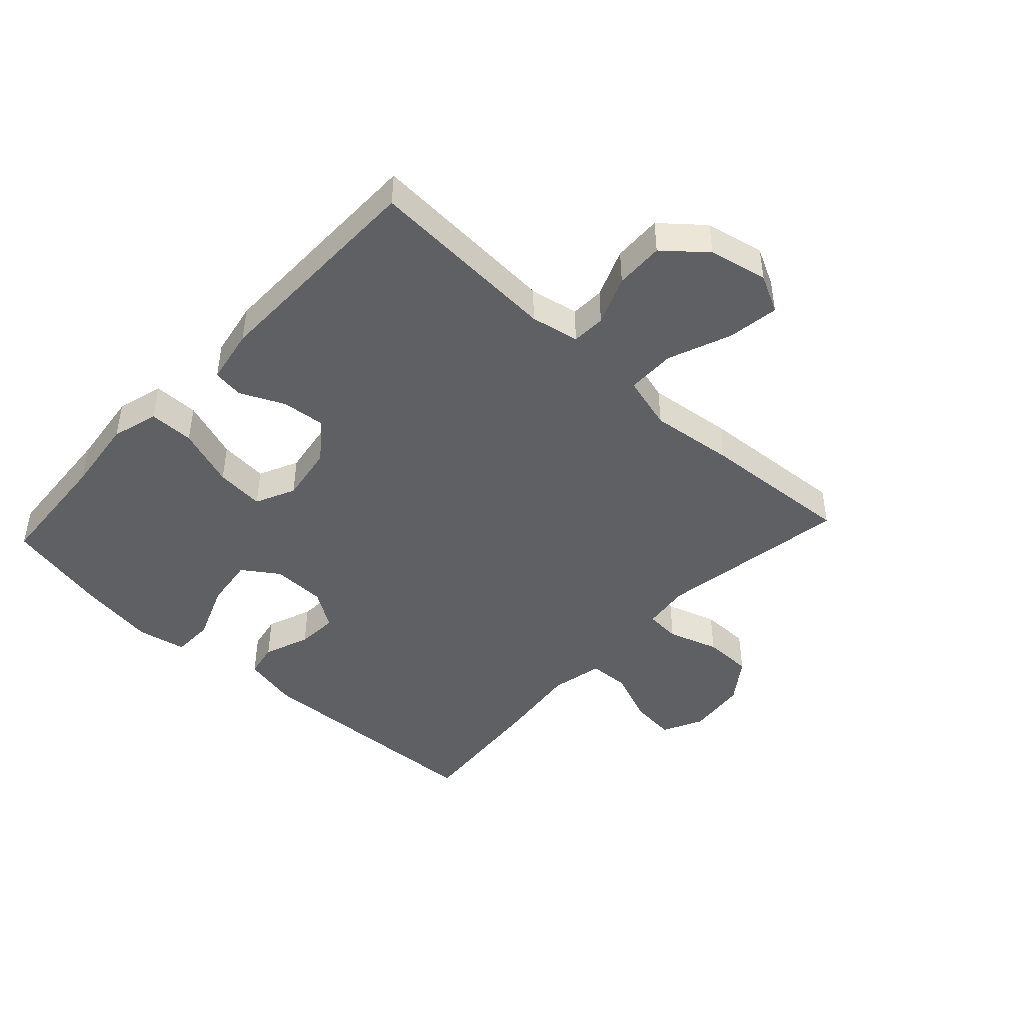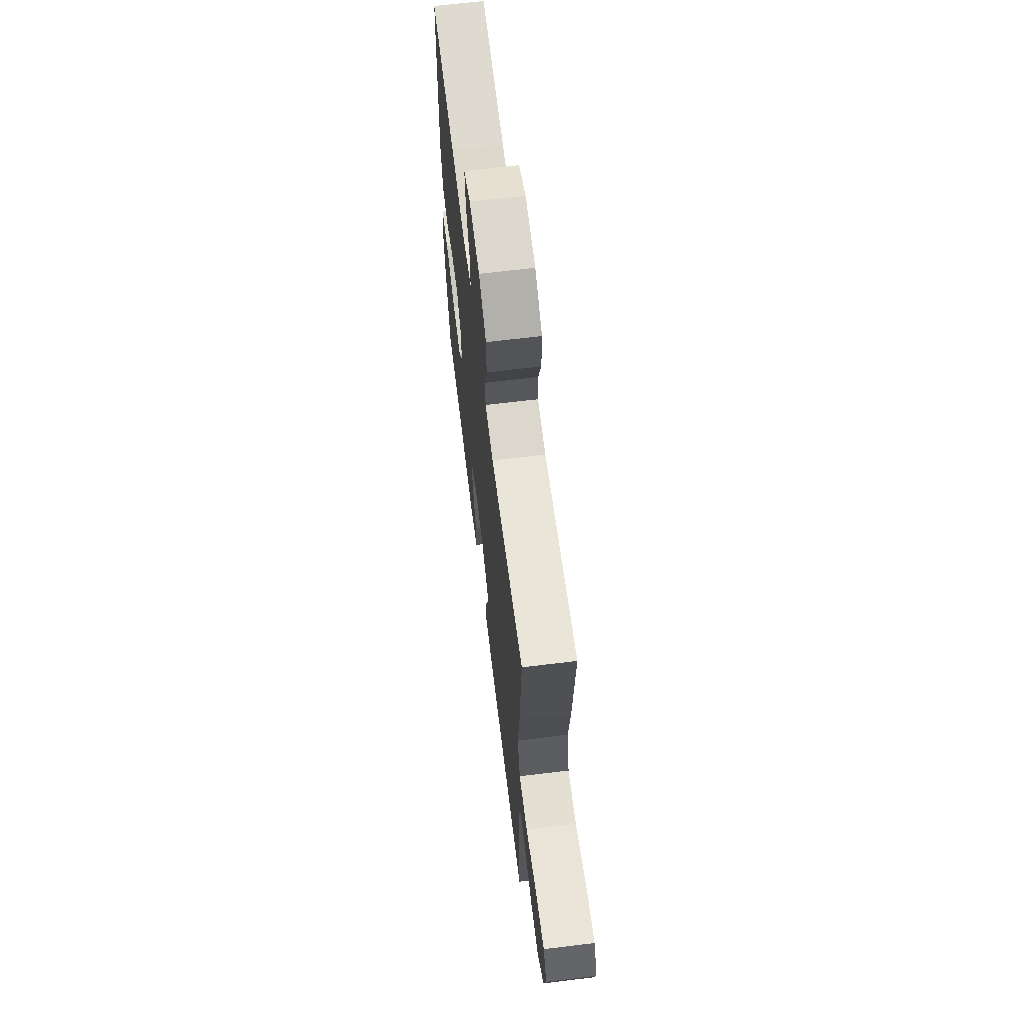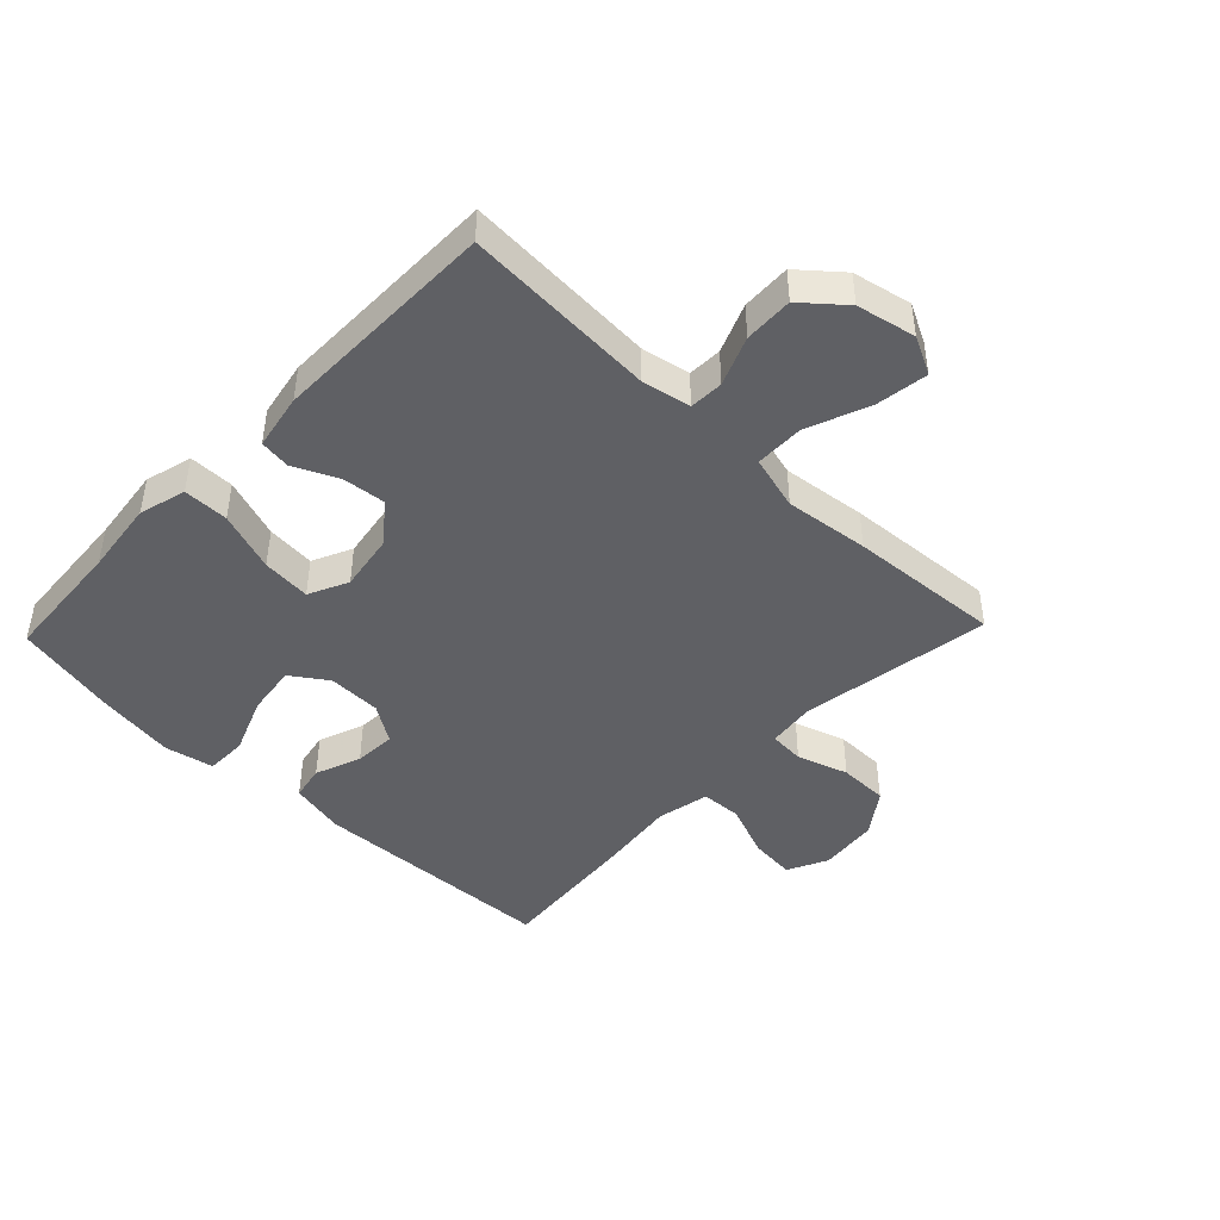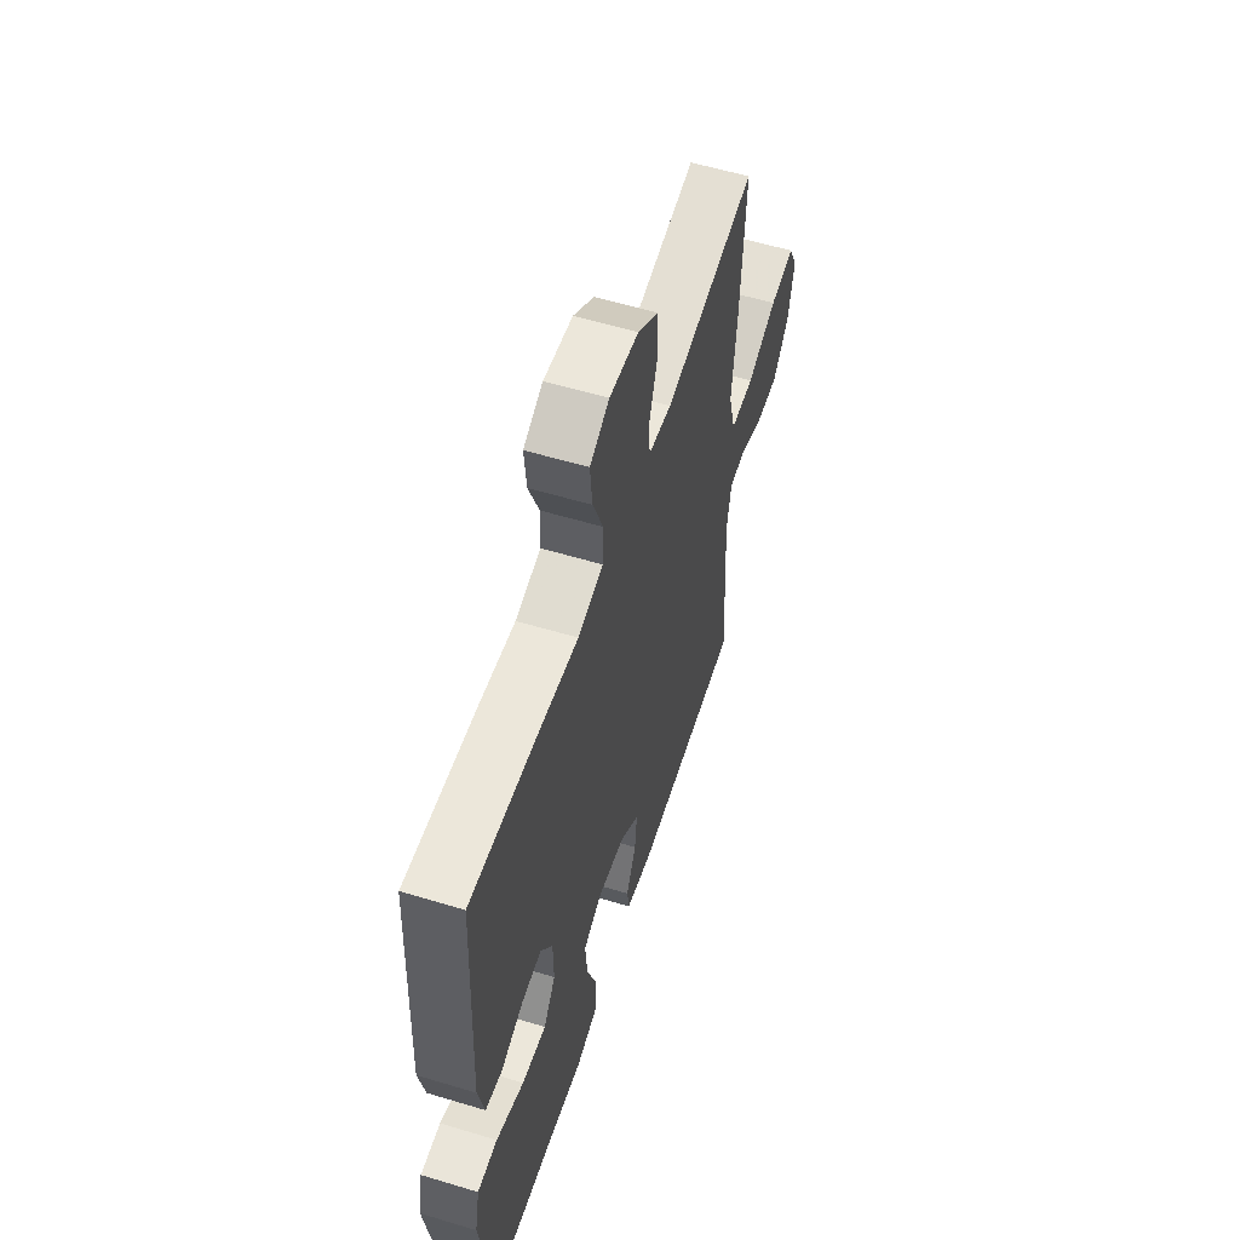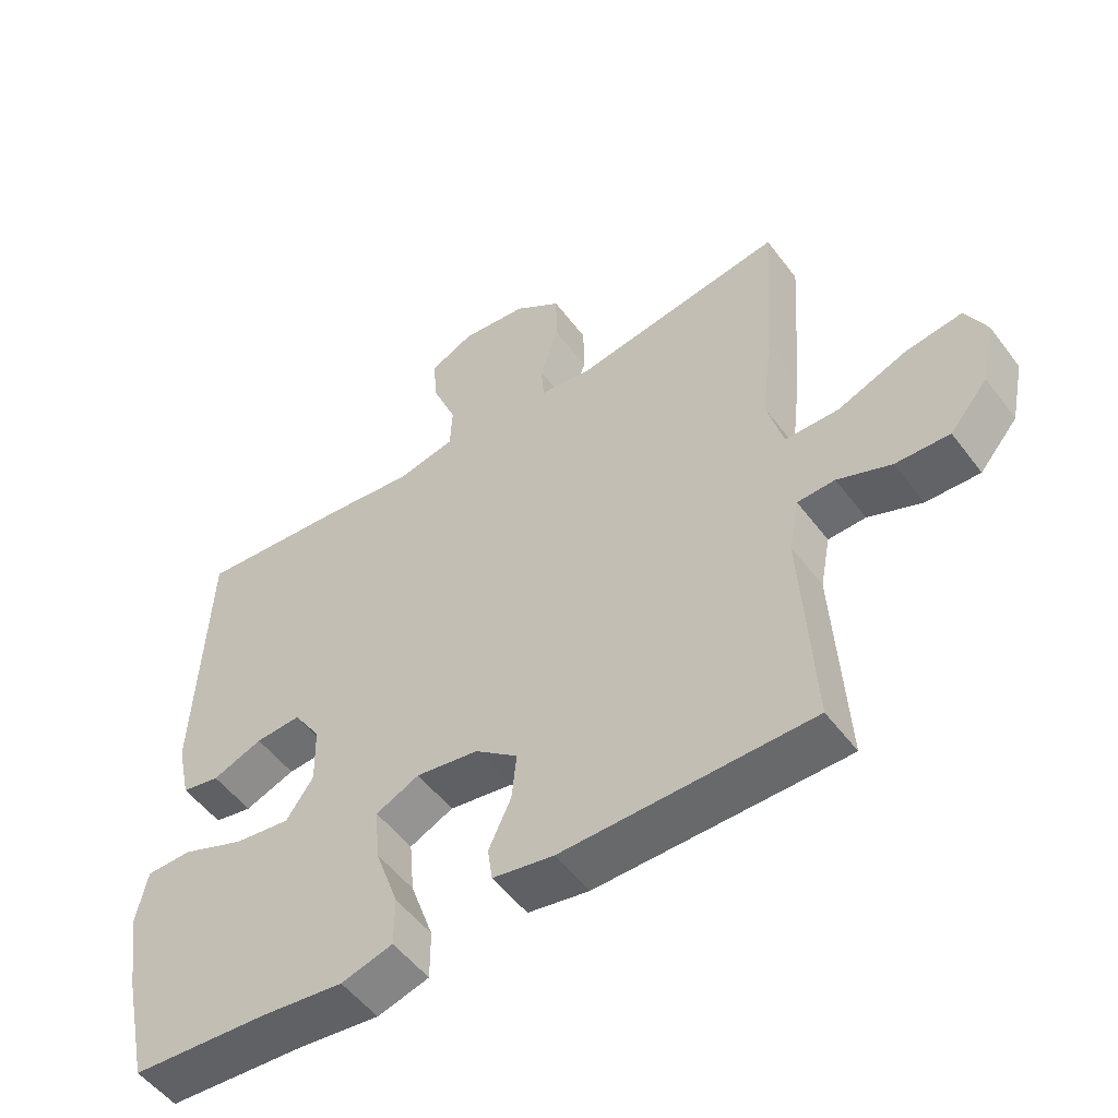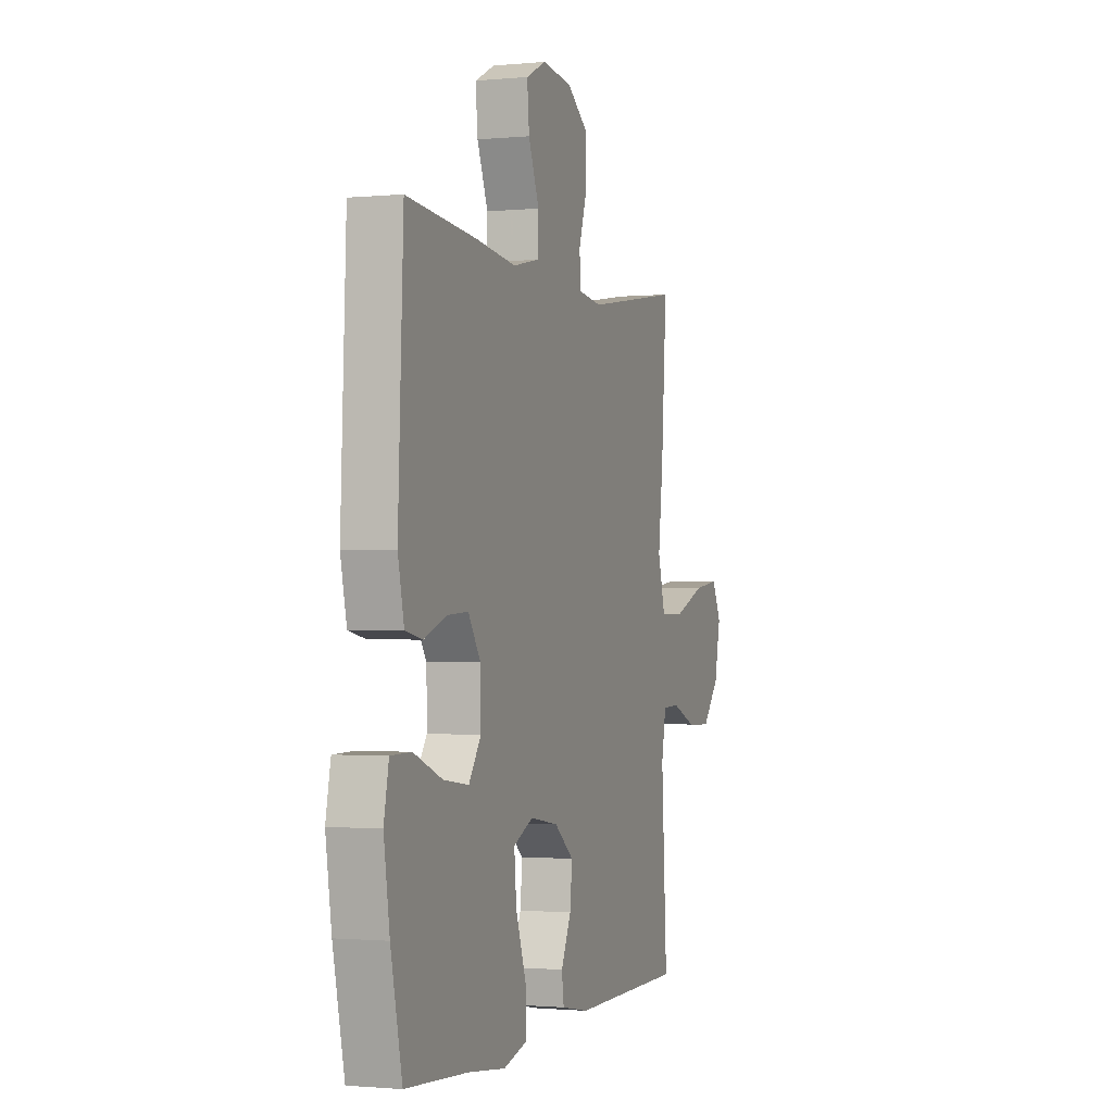
<metadata>
{"format":"obj","ext":"obj","renderer":"f3d","projection":"perspective","resolution":1024,"background":"white","views":[{"elev":-45.1,"azim":-132.9,"up":"+Y"},{"elev":66.1,"azim":-97.0,"up":"+Z"},{"elev":-44.8,"azim":-133.8,"up":"+Y"},{"elev":56.9,"azim":107.5,"up":"+Z"},{"elev":-52.4,"azim":-144.1,"up":"+Z"},{"elev":-1.2,"azim":109.4,"up":"+Z"}]}
</metadata>
<code>
v 0.5 0.07 0.5
v 0.517 0.07 0.101
v 0.497 0.07 0.011
v 0.441 0.07 0
v 0.367 0.07 0.028
v 0.3 0.07 0.032
v 0.26 0.07 -0.029
v 0.258 0.07 -0.116
v 0.298 0.07 -0.174
v 0.38 0.07 -0.163
v 0.473 0.07 -0.126
v 0.54 0.07 -0.127
v 0.556 0.07 -0.206
v 0.537 0.07 -0.331
v 0.5 0.07 -0.5
v 0.298 0.07 -0.514
v 0.177 0.07 -0.529
v 0.101 0.07 -0.508
v 0.101 0.07 -0.435
v 0.135 0.07 -0.338
v 0.142 0.07 -0.259
v 0.078 0.07 -0.229
v -0.014 0.07 -0.244
v -0.077 0.07 -0.294
v -0.07 0.07 -0.364
v -0.037 0.07 -0.435
v -0.044 0.07 -0.485
v -0.134 0.07 -0.502
v -0.5 0.07 -0.5
v -0.482 0.07 -0.188
v -0.497 0.07 -0.109
v -0.552 0.07 -0.107
v -0.631 0.07 -0.139
v -0.71 0.07 -0.142
v -0.766 0.07 -0.076
v -0.786 0.07 0.019
v -0.755 0.07 0.08
v -0.672 0.07 0.068
v -0.57 0.07 0.028
v -0.491 0.07 0.029
v -0.467 0.07 0.117
v -0.483 0.07 0.253
v -0.5 0.07 0.5
v -0.19 0.07 0.451
v -0.113 0.07 0.461
v -0.109 0.07 0.518
v -0.136 0.07 0.6
v -0.135 0.07 0.68
v -0.066 0.07 0.73
v 0.031 0.07 0.741
v 0.096 0.07 0.709
v 0.089 0.07 0.635
v 0.054 0.07 0.548
v 0.057 0.07 0.482
v 0.142 0.07 0.464
v 0.274 0.07 0.48
v 0.5 0 0.5
v 0.517 0 0.101
v 0.497 0 0.011
v 0.441 0 0
v 0.367 0 0.028
v 0.3 0 0.032
v 0.26 0 -0.029
v 0.258 0 -0.116
v 0.298 0 -0.174
v 0.38 0 -0.163
v 0.473 0 -0.126
v 0.54 0 -0.127
v 0.556 0 -0.206
v 0.537 0 -0.331
v 0.5 0 -0.5
v 0.298 0 -0.514
v 0.177 0 -0.529
v 0.101 0 -0.508
v 0.101 0 -0.435
v 0.135 0 -0.338
v 0.142 0 -0.259
v 0.078 0 -0.229
v -0.014 0 -0.244
v -0.077 0 -0.294
v -0.07 0 -0.364
v -0.037 0 -0.435
v -0.044 0 -0.485
v -0.134 0 -0.502
v -0.5 0 -0.5
v -0.482 0 -0.188
v -0.497 0 -0.109
v -0.552 0 -0.107
v -0.631 0 -0.139
v -0.71 0 -0.142
v -0.766 0 -0.076
v -0.786 0 0.019
v -0.755 0 0.08
v -0.672 0 0.068
v -0.57 0 0.028
v -0.491 0 0.029
v -0.467 0 0.117
v -0.483 0 0.253
v -0.5 0 0.5
v -0.19 0 0.451
v -0.113 0 0.461
v -0.109 0 0.518
v -0.136 0 0.6
v -0.135 0 0.68
v -0.066 0 0.73
v 0.031 0 0.741
v 0.096 0 0.709
v 0.089 0 0.635
v 0.054 0 0.548
v 0.057 0 0.482
v 0.142 0 0.464
v 0.274 0 0.48
f 55 56 1 2
f 54 55 2 3
f 50 51 52 53
f 50 53 54
f 49 50 54
f 46 47 48 49
f 45 46 49 54
f 44 45 54 3
f 41 42 43 44
f 40 41 44
f 36 37 38 39
f 36 39 40
f 35 36 40
f 32 33 34 35
f 31 32 35 40
f 30 31 40 44
f 25 26 27 28
f 24 25 28 29
f 23 24 29 30
f 17 18 19 20
f 16 17 20 21
f 15 16 21
f 14 15 21
f 13 14 21 22
f 10 11 12 13
f 9 10 13 22
f 44 3 4 5
f 44 5 6
f 30 44 6 7
f 23 30 7 8
f 8 9 22 23
f 58 57 112 111
f 59 58 111 110
f 109 108 107 106
f 110 109 106
f 110 106 105
f 105 104 103 102
f 110 105 102 101
f 59 110 101 100
f 100 99 98 97
f 100 97 96
f 95 94 93 92
f 96 95 92
f 96 92 91
f 91 90 89 88
f 96 91 88 87
f 100 96 87 86
f 84 83 82 81
f 85 84 81 80
f 86 85 80 79
f 76 75 74 73
f 77 76 73 72
f 77 72 71
f 77 71 70
f 78 77 70 69
f 69 68 67 66
f 78 69 66 65
f 61 60 59 100
f 62 61 100
f 63 62 100 86
f 64 63 86 79
f 79 78 65 64
f 1 57 58 2
f 2 58 59 3
f 3 59 60 4
f 4 60 61 5
f 5 61 62 6
f 6 62 63 7
f 7 63 64 8
f 8 64 65 9
f 9 65 66 10
f 10 66 67 11
f 11 67 68 12
f 12 68 69 13
f 13 69 70 14
f 14 70 71 15
f 15 71 72 16
f 16 72 73 17
f 17 73 74 18
f 18 74 75 19
f 19 75 76 20
f 20 76 77 21
f 21 77 78 22
f 22 78 79 23
f 23 79 80 24
f 24 80 81 25
f 25 81 82 26
f 26 82 83 27
f 27 83 84 28
f 28 84 85 29
f 29 85 86 30
f 30 86 87 31
f 31 87 88 32
f 32 88 89 33
f 33 89 90 34
f 34 90 91 35
f 35 91 92 36
f 36 92 93 37
f 37 93 94 38
f 38 94 95 39
f 39 95 96 40
f 40 96 97 41
f 41 97 98 42
f 42 98 99 43
f 43 99 100 44
f 44 100 101 45
f 45 101 102 46
f 46 102 103 47
f 47 103 104 48
f 48 104 105 49
f 49 105 106 50
f 50 106 107 51
f 51 107 108 52
f 52 108 109 53
f 53 109 110 54
f 54 110 111 55
f 55 111 112 56
f 56 112 57 1

</code>
